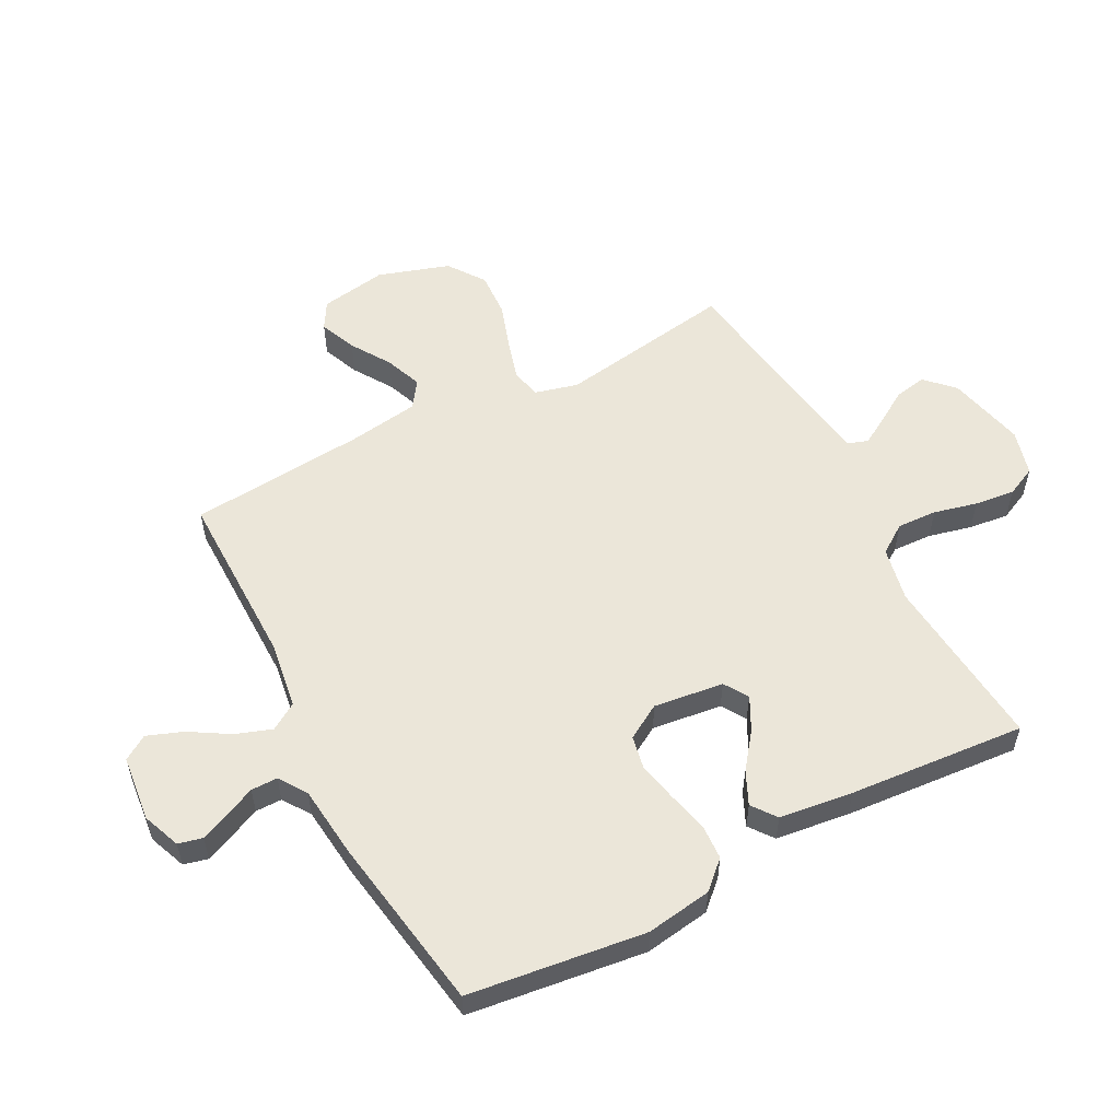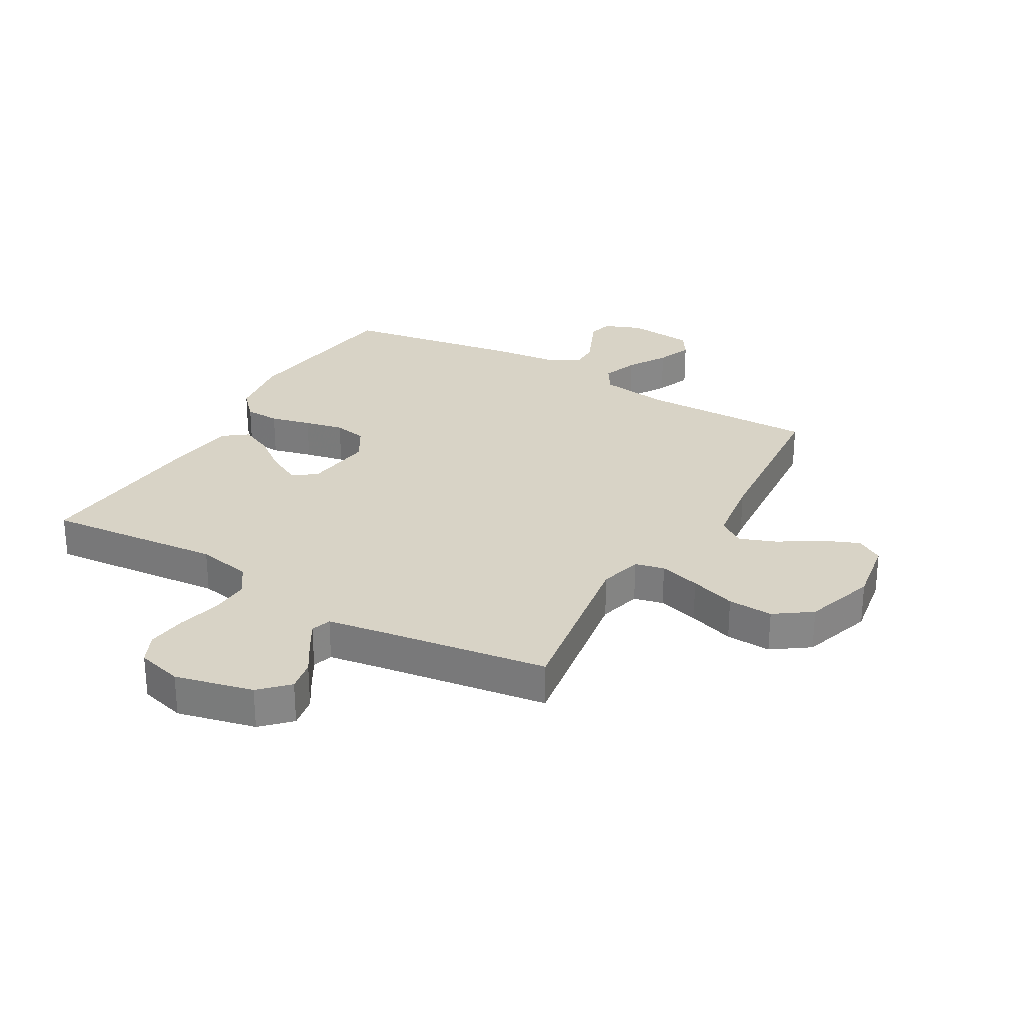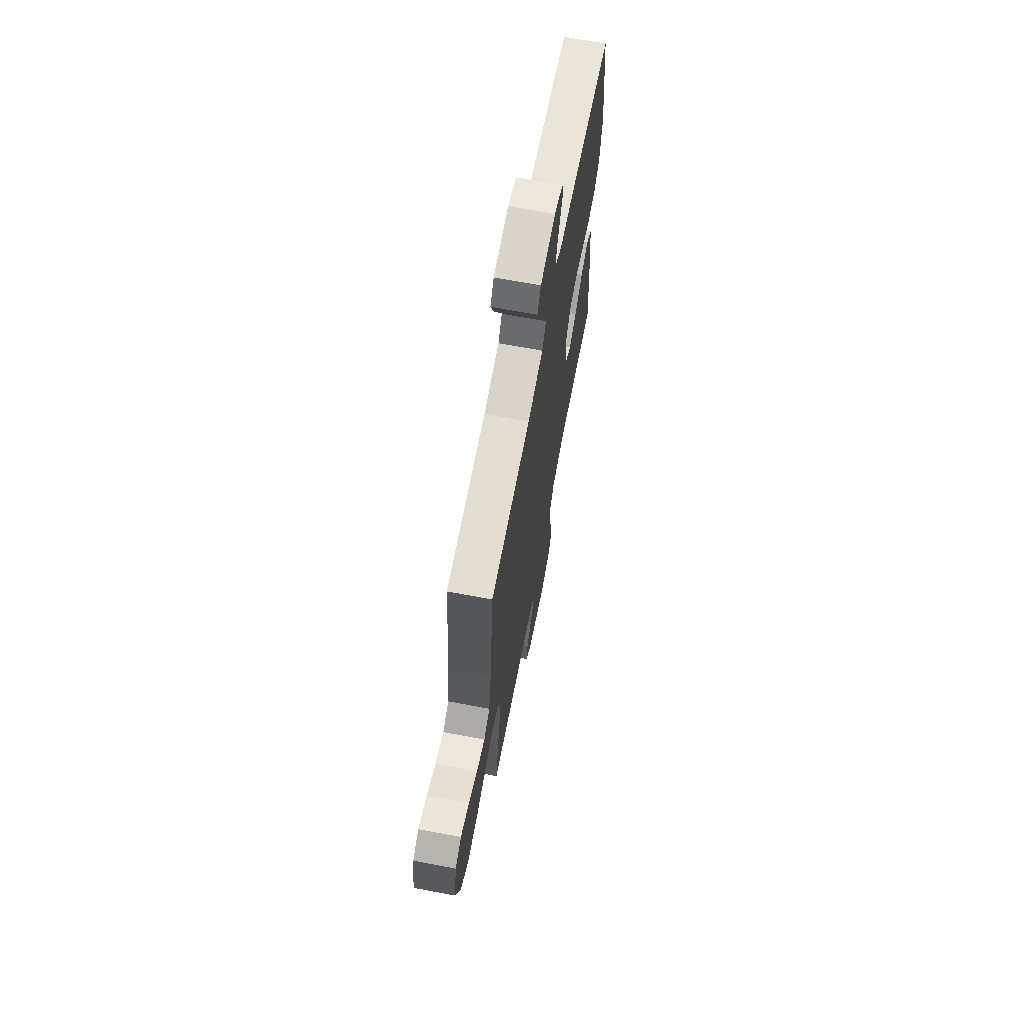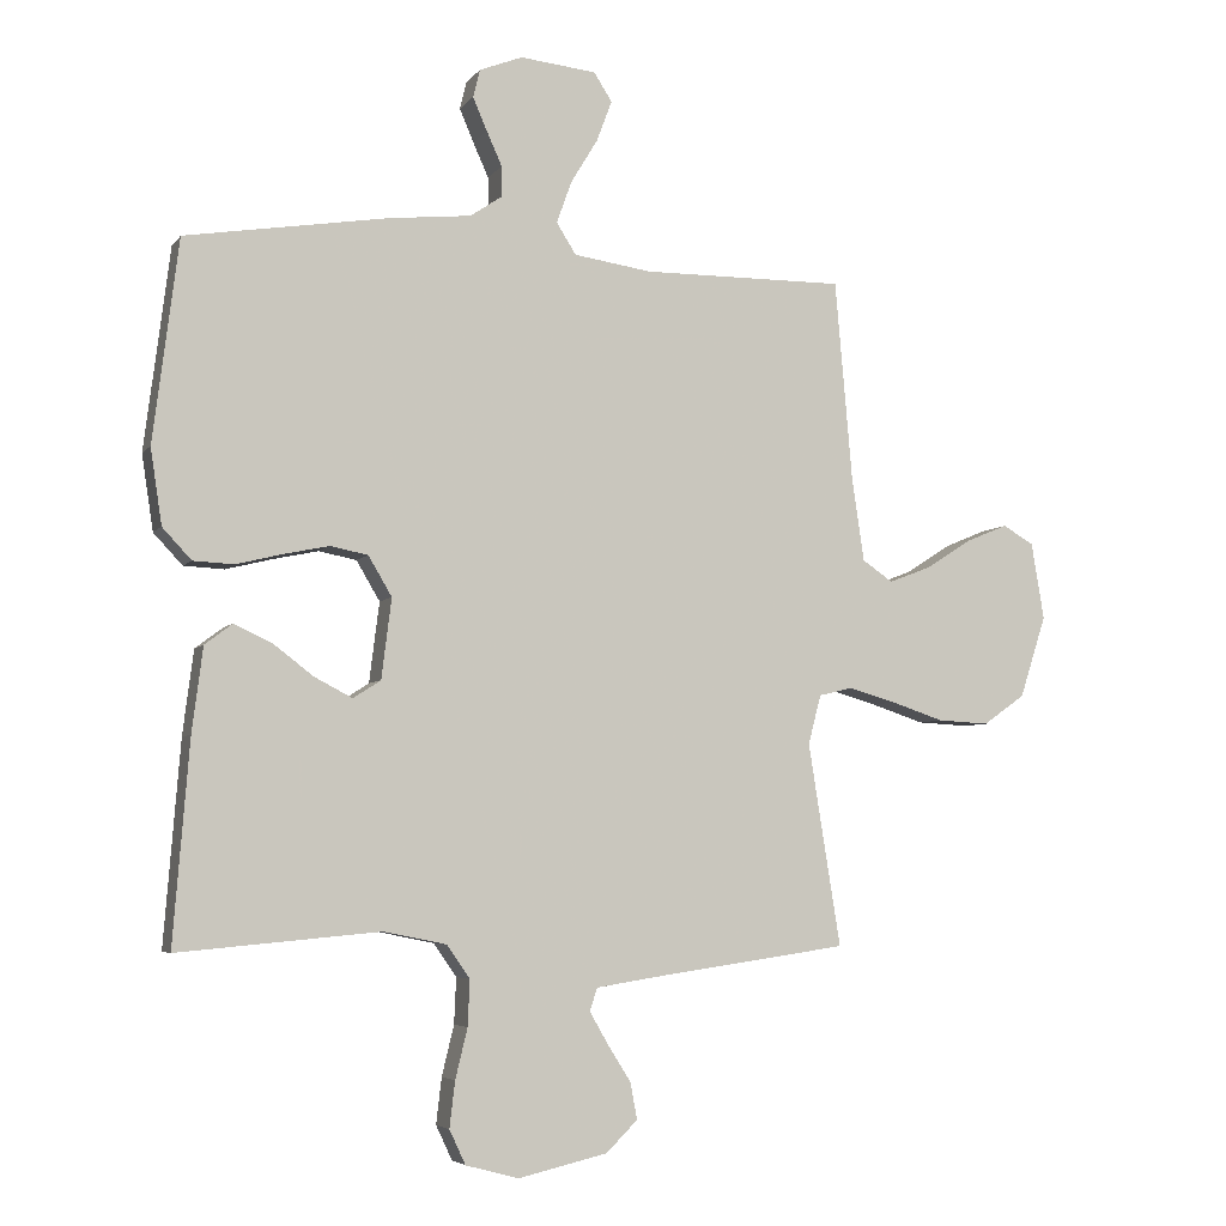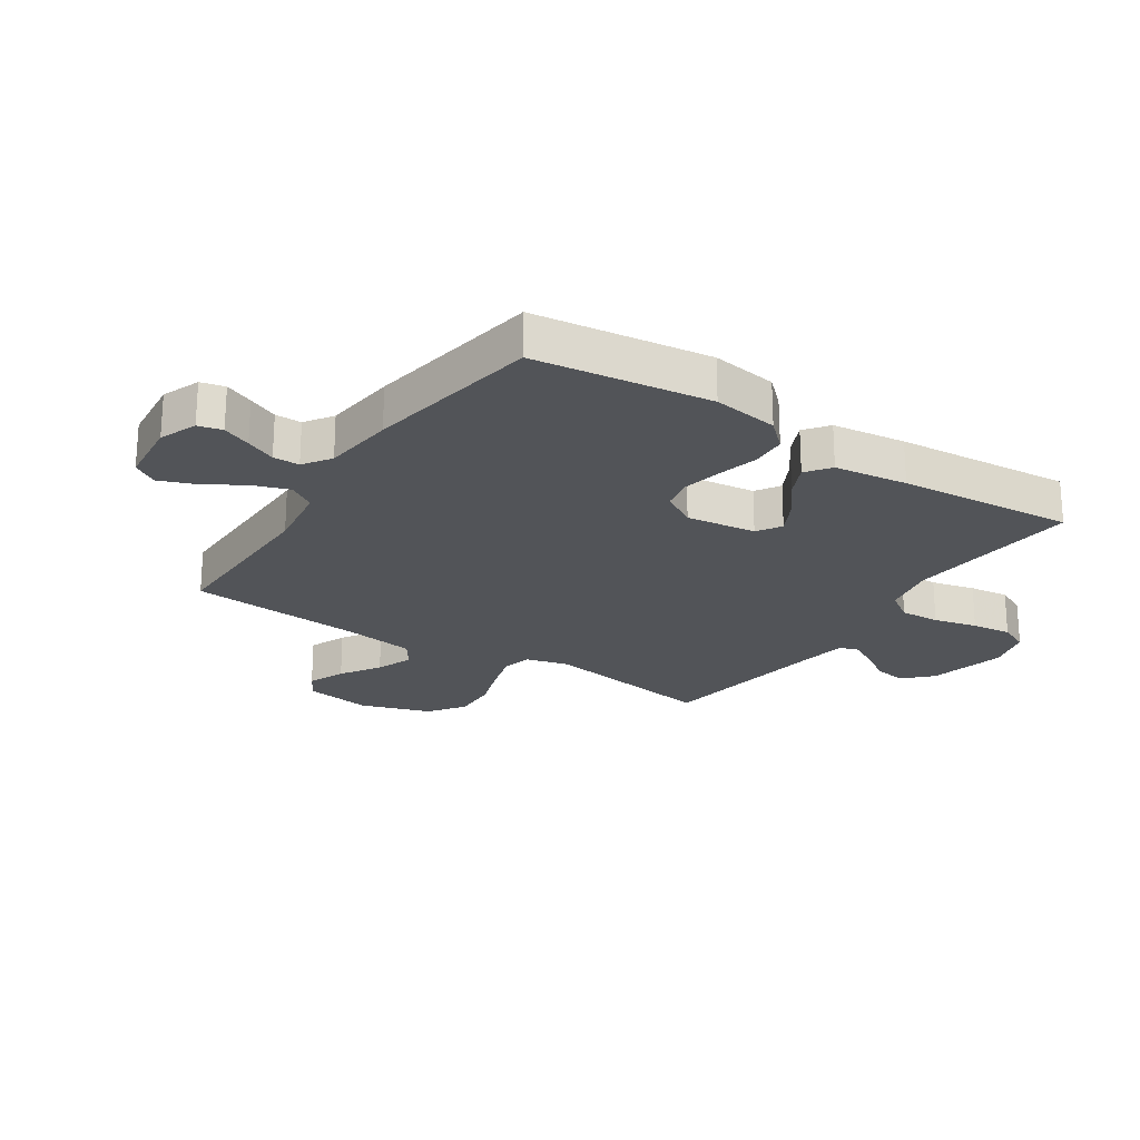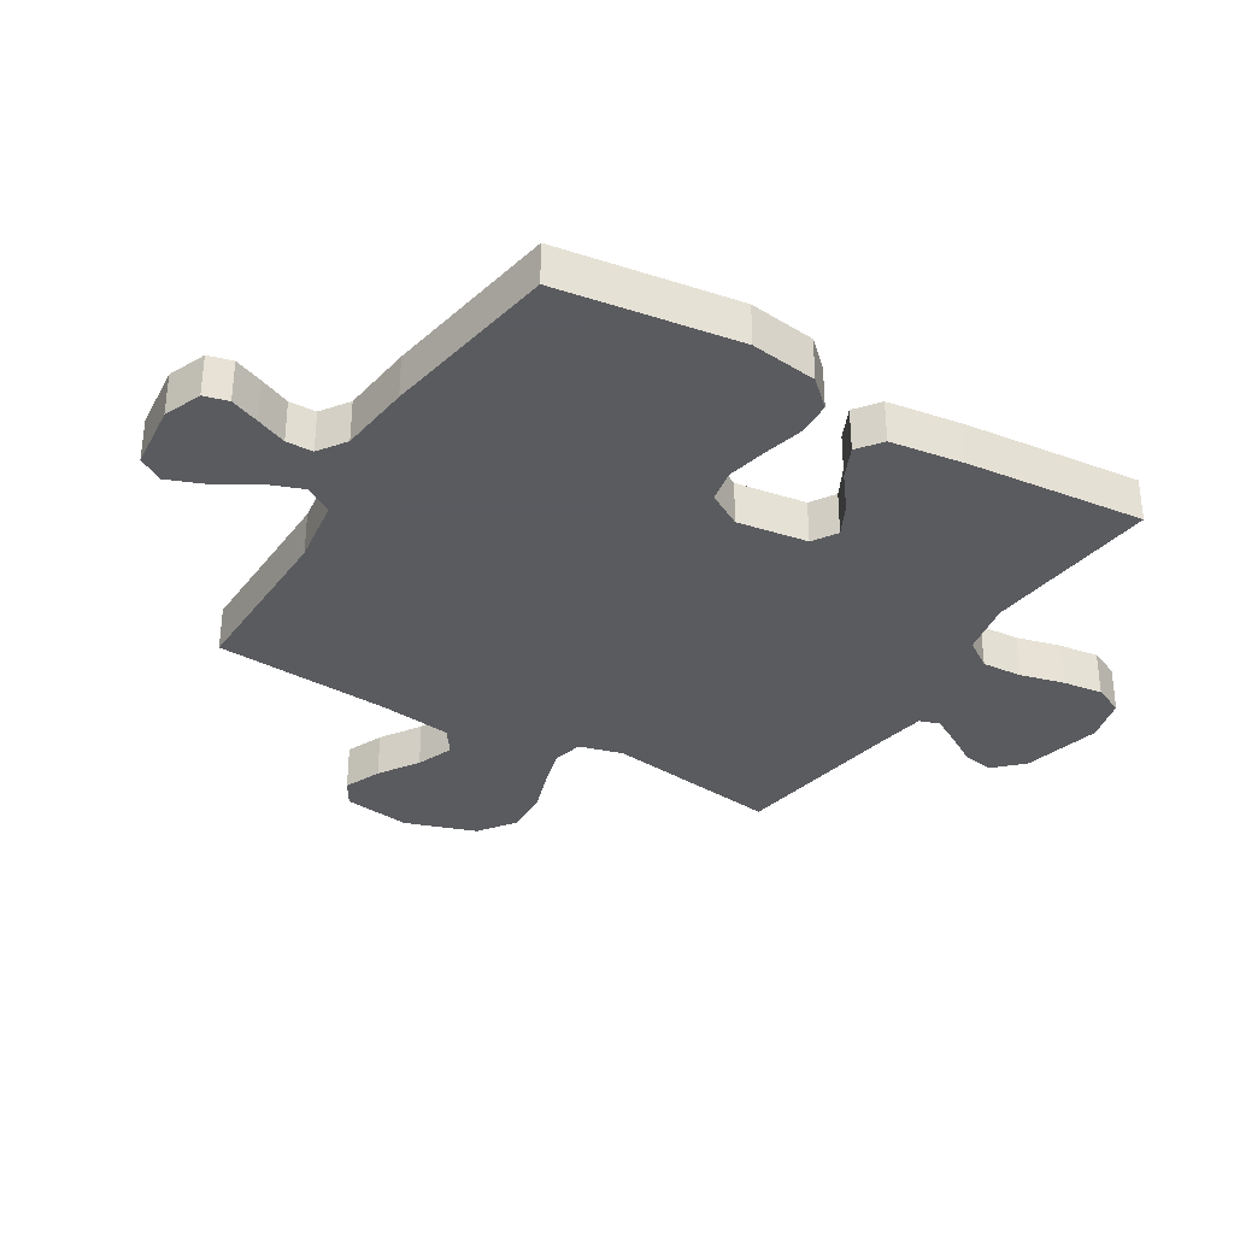
<metadata>
{"format":"obj","ext":"obj","renderer":"f3d","projection":"perspective","resolution":1024,"background":"white","views":[{"elev":55.5,"azim":62.3,"up":"+Y"},{"elev":28.0,"azim":-150.0,"up":"+Y"},{"elev":68.2,"azim":-79.3,"up":"+Z"},{"elev":-5.1,"azim":160.8,"up":"+Z"},{"elev":-22.8,"azim":56.5,"up":"+Y"},{"elev":-33.5,"azim":58.9,"up":"+Y"}]}
</metadata>
<code>
v -0.5 0.07 -0.5
v -0.452 0.07 -0.2
v -0.471 0.07 -0.127
v -0.521 0.07 -0.115
v -0.591 0.07 -0.135
v -0.669 0.07 -0.161
v -0.746 0.07 -0.165
v -0.808 0.07 -0.121
v -0.847 0.07 0
v -0.828 0.07 0.114
v -0.782 0.07 0.141
v -0.719 0.07 0.115
v -0.652 0.07 0.072
v -0.589 0.07 0.048
v -0.544 0.07 0.079
v -0.526 0.07 0.2
v -0.5 0.07 0.5
v -0.2 0.07 0.498
v -0.084 0.07 0.515
v -0.055 0.07 0.561
v -0.077 0.07 0.623
v -0.117 0.07 0.689
v -0.14 0.07 0.75
v -0.113 0.07 0.792
v 0 0.07 0.804
v 0.064 0.07 0.779
v 0.074 0.07 0.738
v 0.053 0.07 0.689
v 0.03 0.07 0.638
v 0.03 0.07 0.593
v 0.077 0.07 0.561
v 0.2 0.07 0.548
v 0.5 0.07 0.5
v 0.538 0.07 0.2
v 0.521 0.07 0.088
v 0.478 0.07 0.042
v 0.418 0.07 0.039
v 0.349 0.07 0.056
v 0.282 0.07 0.07
v 0.226 0.07 0.059
v 0.191 0.07 0
v 0.206 0.07 -0.119
v 0.247 0.07 -0.145
v 0.303 0.07 -0.116
v 0.363 0.07 -0.07
v 0.419 0.07 -0.044
v 0.46 0.07 -0.075
v 0.476 0.07 -0.2
v 0.5 0.07 -0.5
v 0.2 0.07 -0.473
v 0.107 0.07 -0.492
v 0.073 0.07 -0.541
v 0.076 0.07 -0.609
v 0.094 0.07 -0.683
v 0.102 0.07 -0.751
v 0.078 0.07 -0.802
v 0 0.07 -0.823
v -0.133 0.07 -0.792
v -0.179 0.07 -0.746
v -0.169 0.07 -0.692
v -0.135 0.07 -0.638
v -0.107 0.07 -0.59
v -0.118 0.07 -0.556
v -0.2 0.07 -0.543
v -0.5 0 -0.5
v -0.452 0 -0.2
v -0.471 0 -0.127
v -0.521 0 -0.115
v -0.591 0 -0.135
v -0.669 0 -0.161
v -0.746 0 -0.165
v -0.808 0 -0.121
v -0.847 0 0
v -0.828 0 0.114
v -0.782 0 0.141
v -0.719 0 0.115
v -0.652 0 0.072
v -0.589 0 0.048
v -0.544 0 0.079
v -0.526 0 0.2
v -0.5 0 0.5
v -0.2 0 0.498
v -0.084 0 0.515
v -0.055 0 0.561
v -0.077 0 0.623
v -0.117 0 0.689
v -0.14 0 0.75
v -0.113 0 0.792
v 0 0 0.804
v 0.064 0 0.779
v 0.074 0 0.738
v 0.053 0 0.689
v 0.03 0 0.638
v 0.03 0 0.593
v 0.077 0 0.561
v 0.2 0 0.548
v 0.5 0 0.5
v 0.538 0 0.2
v 0.521 0 0.088
v 0.478 0 0.042
v 0.418 0 0.039
v 0.349 0 0.056
v 0.282 0 0.07
v 0.226 0 0.059
v 0.191 0 0
v 0.206 0 -0.119
v 0.247 0 -0.145
v 0.303 0 -0.116
v 0.363 0 -0.07
v 0.419 0 -0.044
v 0.46 0 -0.075
v 0.476 0 -0.2
v 0.5 0 -0.5
v 0.2 0 -0.473
v 0.107 0 -0.492
v 0.073 0 -0.541
v 0.076 0 -0.609
v 0.094 0 -0.683
v 0.102 0 -0.751
v 0.078 0 -0.802
v 0 0 -0.823
v -0.133 0 -0.792
v -0.179 0 -0.746
v -0.169 0 -0.692
v -0.135 0 -0.638
v -0.107 0 -0.59
v -0.118 0 -0.556
v -0.2 0 -0.543
f 59 60 61
f 58 59 61
f 57 58 61
f 56 57 61
f 55 56 61
f 54 55 61
f 53 54 61
f 52 53 61 62
f 51 52 62 63
f 48 49 50
f 47 48 50
f 46 47 50
f 45 46 50
f 44 45 50
f 43 44 50 51
f 51 63 64
f 43 51 64
f 42 43 64
f 36 37 38
f 35 36 38
f 34 35 38
f 33 34 38
f 32 33 38
f 31 32 38
f 30 31 38 39
f 27 28 29
f 26 27 29
f 25 26 29
f 24 25 29
f 23 24 29
f 22 23 29
f 21 22 29
f 20 21 29 30
f 30 39 40
f 20 30 40
f 19 20 40
f 16 17 18
f 19 40 41
f 18 19 41
f 16 18 41
f 15 16 41
f 11 12 13
f 10 11 13
f 9 10 13
f 8 9 13
f 7 8 13
f 6 7 13
f 5 6 13
f 4 5 13 14
f 64 1 2
f 42 64 2
f 41 42 2
f 14 15 41
f 4 14 41
f 3 4 41
f 2 3 41
f 125 124 123
f 125 123 122
f 125 122 121
f 125 121 120
f 125 120 119
f 125 119 118
f 125 118 117
f 126 125 117 116
f 127 126 116 115
f 114 113 112
f 114 112 111
f 114 111 110
f 114 110 109
f 114 109 108
f 115 114 108 107
f 128 127 115
f 128 115 107
f 128 107 106
f 102 101 100
f 102 100 99
f 102 99 98
f 102 98 97
f 102 97 96
f 102 96 95
f 103 102 95 94
f 93 92 91
f 93 91 90
f 93 90 89
f 93 89 88
f 93 88 87
f 93 87 86
f 93 86 85
f 94 93 85 84
f 104 103 94
f 104 94 84
f 104 84 83
f 82 81 80
f 105 104 83
f 105 83 82
f 105 82 80
f 105 80 79
f 77 76 75
f 77 75 74
f 77 74 73
f 77 73 72
f 77 72 71
f 77 71 70
f 77 70 69
f 78 77 69 68
f 66 65 128
f 66 128 106
f 66 106 105
f 105 79 78
f 105 78 68
f 105 68 67
f 105 67 66
f 1 65 66 2
f 2 66 67 3
f 3 67 68 4
f 4 68 69 5
f 5 69 70 6
f 6 70 71 7
f 7 71 72 8
f 8 72 73 9
f 9 73 74 10
f 10 74 75 11
f 11 75 76 12
f 12 76 77 13
f 13 77 78 14
f 14 78 79 15
f 15 79 80 16
f 16 80 81 17
f 17 81 82 18
f 18 82 83 19
f 19 83 84 20
f 20 84 85 21
f 21 85 86 22
f 22 86 87 23
f 23 87 88 24
f 24 88 89 25
f 25 89 90 26
f 26 90 91 27
f 27 91 92 28
f 28 92 93 29
f 29 93 94 30
f 30 94 95 31
f 31 95 96 32
f 32 96 97 33
f 33 97 98 34
f 34 98 99 35
f 35 99 100 36
f 36 100 101 37
f 37 101 102 38
f 38 102 103 39
f 39 103 104 40
f 40 104 105 41
f 41 105 106 42
f 42 106 107 43
f 43 107 108 44
f 44 108 109 45
f 45 109 110 46
f 46 110 111 47
f 47 111 112 48
f 48 112 113 49
f 49 113 114 50
f 50 114 115 51
f 51 115 116 52
f 52 116 117 53
f 53 117 118 54
f 54 118 119 55
f 55 119 120 56
f 56 120 121 57
f 57 121 122 58
f 58 122 123 59
f 59 123 124 60
f 60 124 125 61
f 61 125 126 62
f 62 126 127 63
f 63 127 128 64
f 64 128 65 1

</code>
